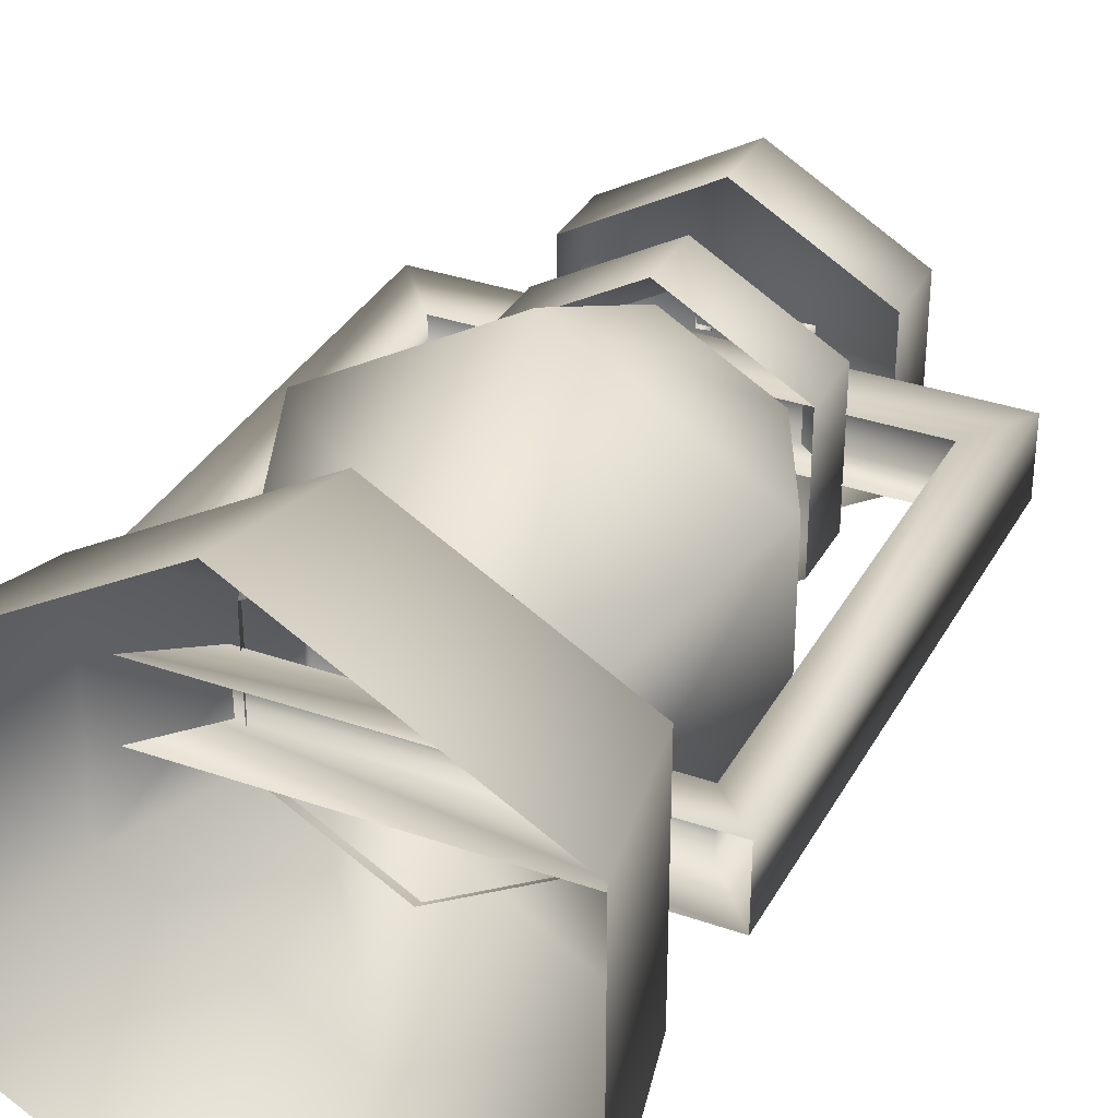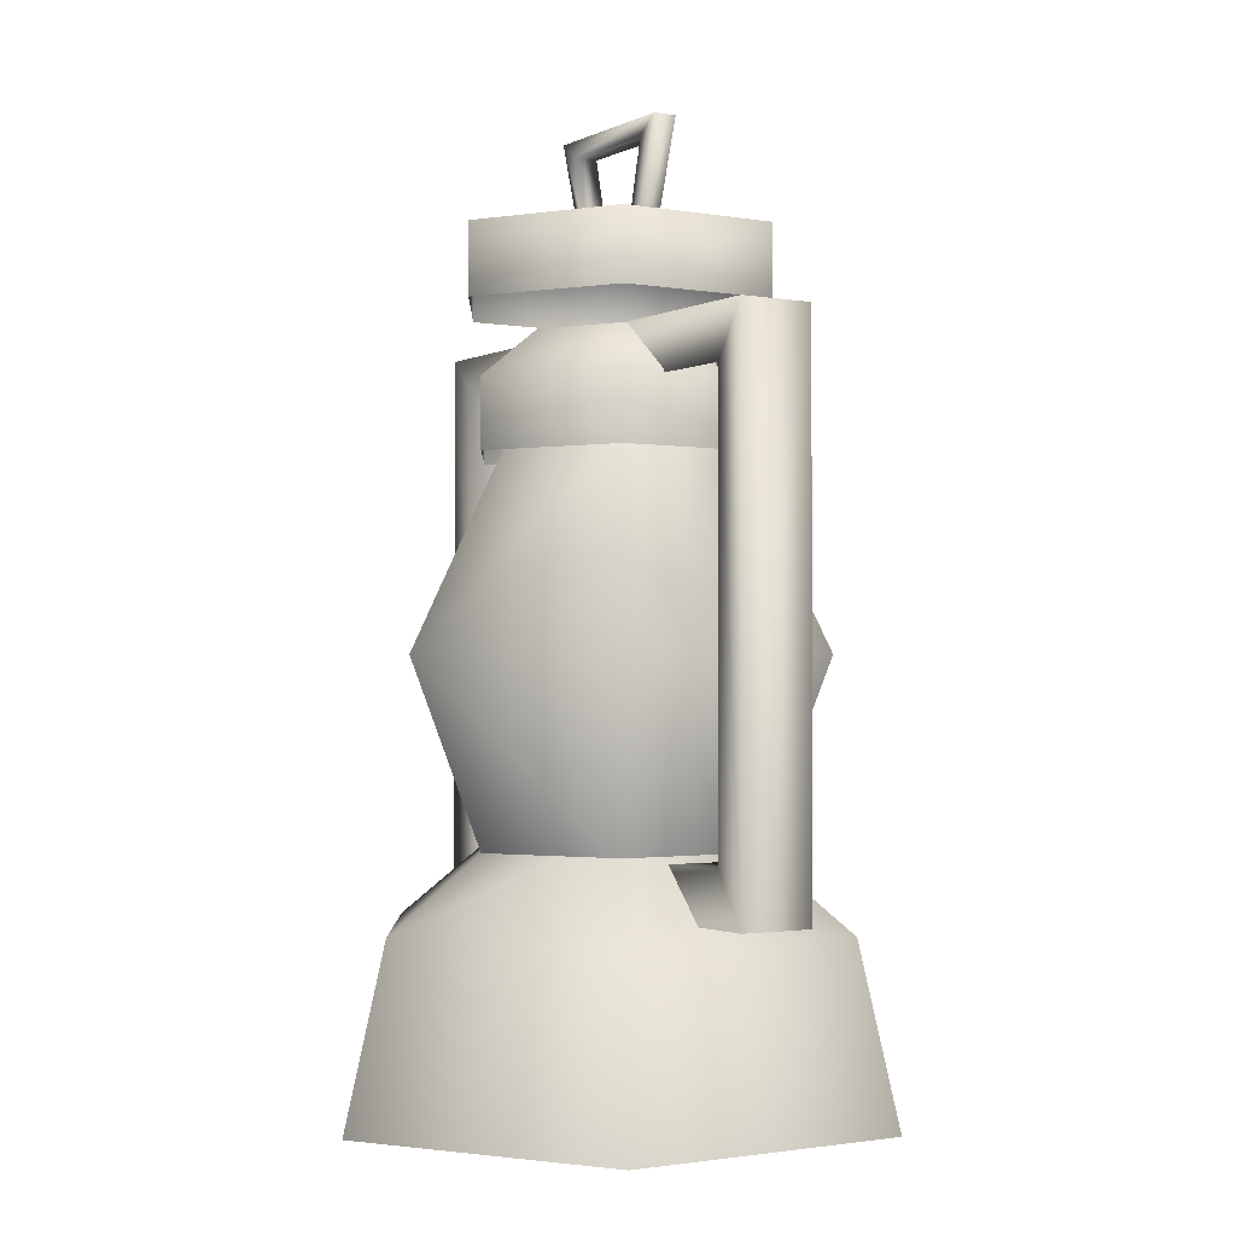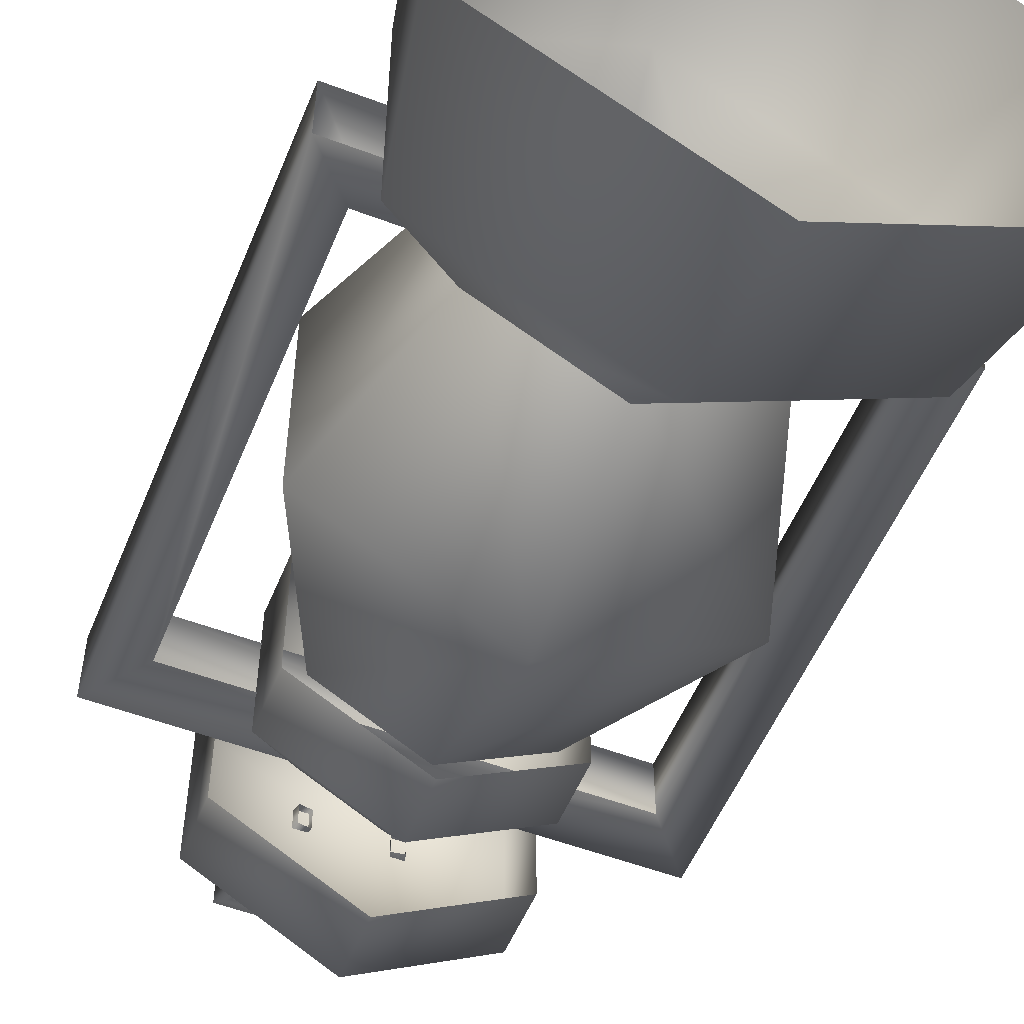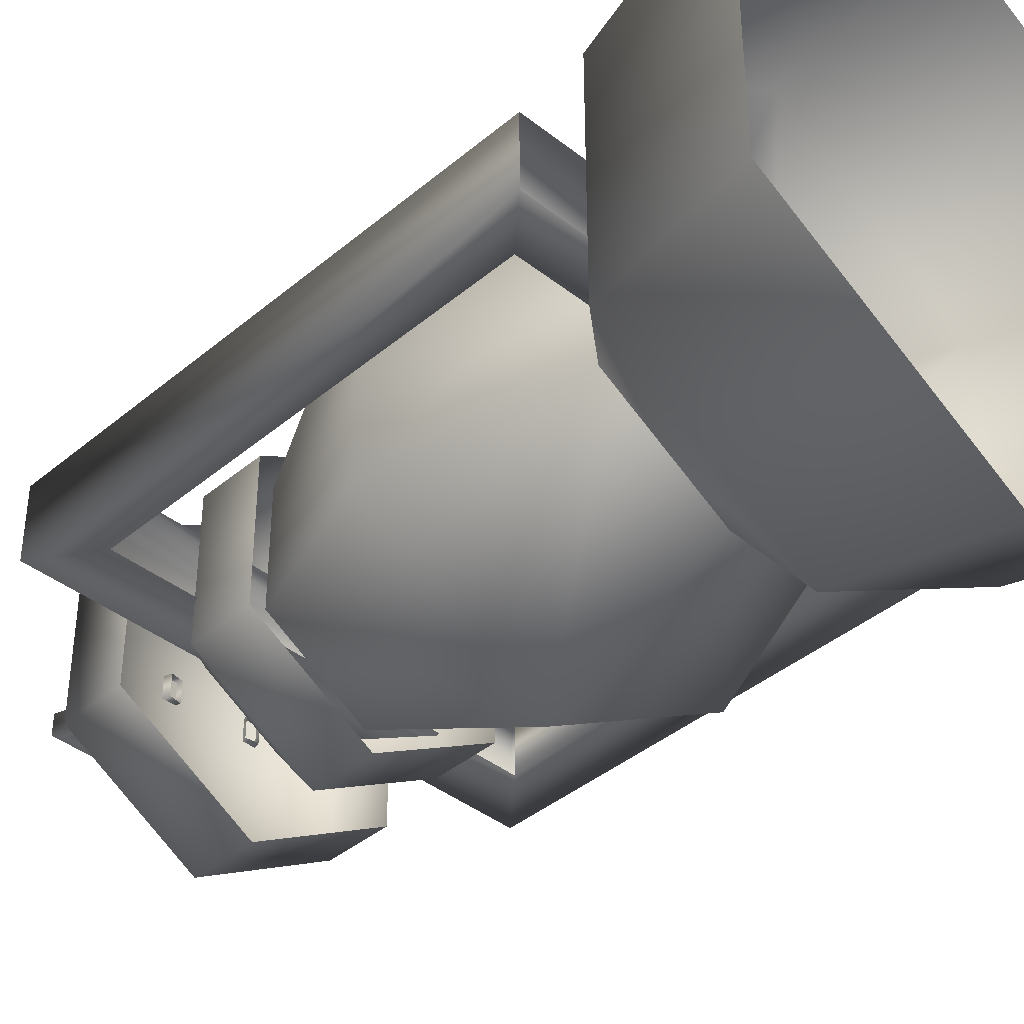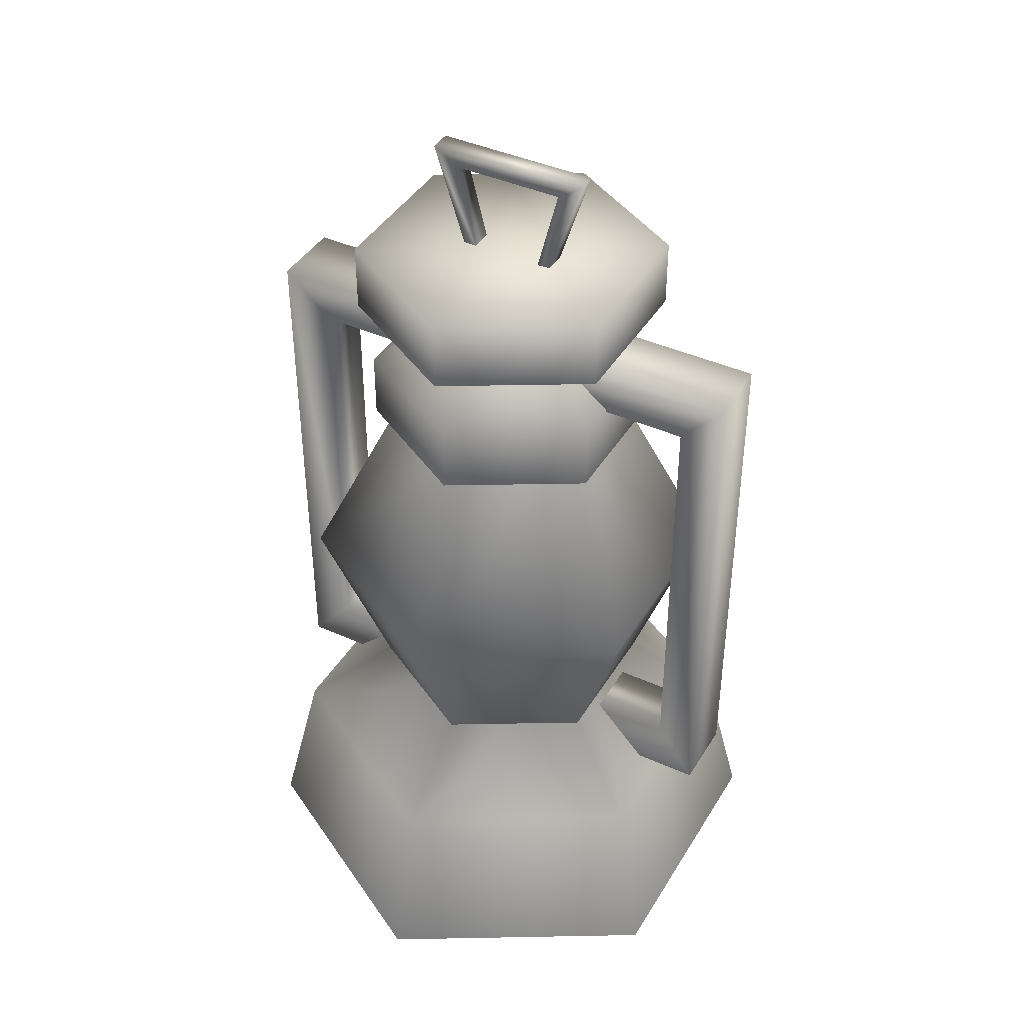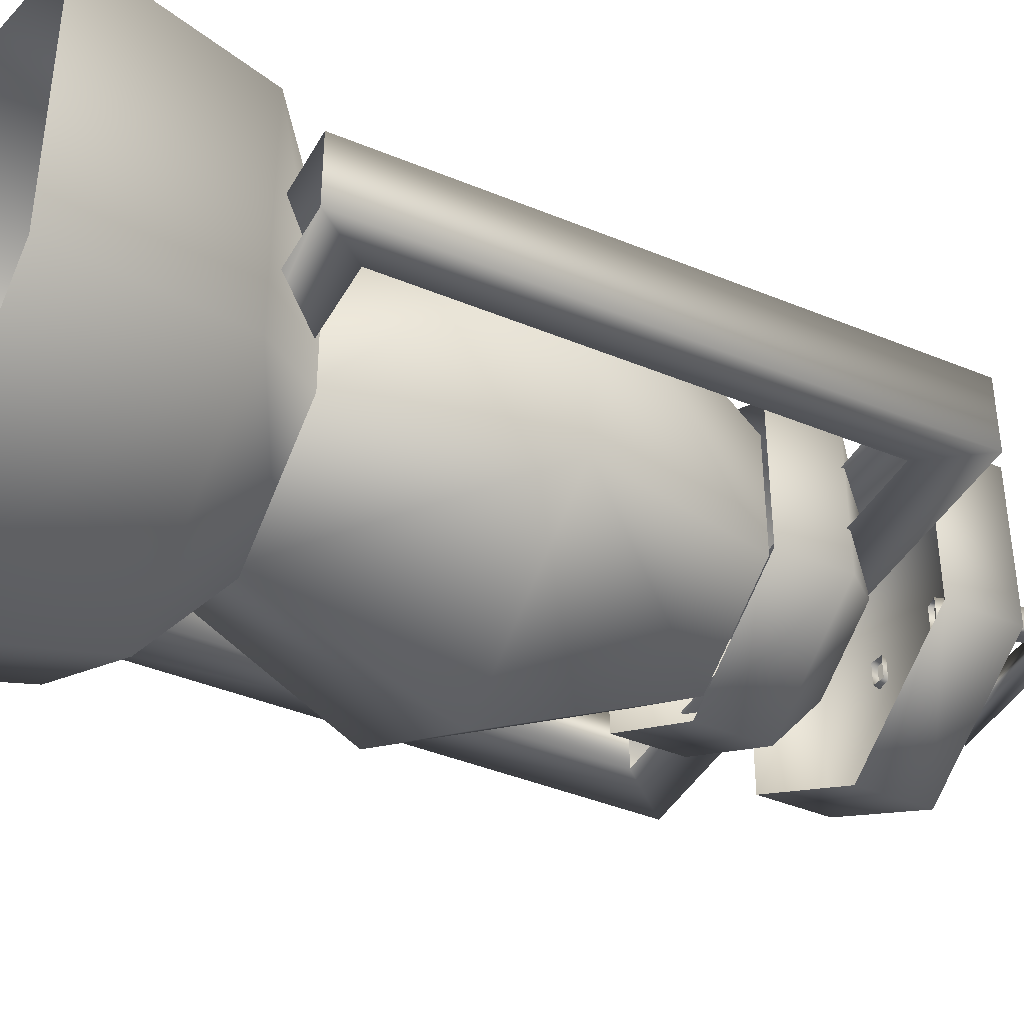
<metadata>
{"format":"obj","ext":"obj","renderer":"f3d","projection":"perspective","resolution":1024,"background":"white","views":[{"elev":34.2,"azim":25.2,"up":"+Z"},{"elev":-1.5,"azim":58.2,"up":"+Y"},{"elev":-53.5,"azim":-22.0,"up":"+Z"},{"elev":-40.0,"azim":-44.1,"up":"+Z"},{"elev":41.5,"azim":-151.3,"up":"+Y"},{"elev":-41.0,"azim":63.2,"up":"+Z"}]}
</metadata>
<code>
g fcbg_desertcrystal_lamp_01
v 0.1589 0.3038 0.09175
v -4.768e-07 0.3038 0.1835
v 1.013e-06 0.551 0.284
v 0.2459 0.551 0.142
v 0.1589 0.3038 -0.09175
v 0.1347 0.8051 0.07774
v -4.768e-07 0.8051 0.1555
v 0.1347 0.8051 -0.07774
v 0.2459 0.551 -0.142
v -4.768e-07 0.3038 -0.1835
v -4.768e-07 0.8051 -0.1555
v 1.013e-06 0.551 -0.284
v -0.1589 0.3038 -0.09175
v -0.1347 0.8051 -0.07774
v -0.2459 0.551 -0.142
v -0.1589 0.3038 0.09175
v -0.1347 0.8051 0.07774
v -0.2459 0.551 0.142
v -4.768e-07 0.3038 0.1835
v -4.768e-07 0.8051 0.1555
v 1.013e-06 0.551 0.284
v 0.1648 0.7921 0.09514
v -4.768e-07 0.7921 0.1903
v -4.768e-07 0.8808 0.1903
v 0.1648 0.8808 0.09514
v 0.1648 0.7921 -0.09514
v 0.09868 0.9416 0.05698
v -4.768e-07 0.9416 0.114
v 0.09868 0.9416 -0.05698
v 0.1648 0.8808 -0.09514
v -4.768e-07 0.7921 -0.1903
v -4.768e-07 0.9416 -0.114
v -4.768e-07 0.8808 -0.1903
v -0.1648 0.7921 -0.09514
v -0.09869 0.9416 -0.05698
v -0.1648 0.8808 -0.09514
v -0.1648 0.7921 0.09514
v -0.09869 0.9416 0.05698
v -0.1648 0.8808 0.09514
v -4.768e-07 0.7921 0.1903
v -4.768e-07 0.9416 0.114
v -4.768e-07 0.8808 0.1903
v -0.3324 0.2445 -0.04829
v -0.275 0.3098 -0.03954
v -0.275 0.8766 -0.03954
v -0.3328 0.9434 -0.0478
v 0.275 0.8766 -0.03954
v 0.3328 0.9434 -0.0478
v 0.3328 0.9434 0.0478
v -0.3328 0.9434 0.04781
v -0.3328 0.9434 0.04781
v -0.3324 0.2445 0.0483
v 0.3324 0.2445 0.04829
v 0.275 0.3098 0.03954
v 0.275 0.8766 0.03954
v 0.3328 0.9434 0.0478
v 0.3328 0.9434 0.0478
v 0.275 0.8766 0.03954
v -0.275 0.8766 0.03954
v -0.3328 0.9434 0.04781
v -0.275 0.3098 0.03954
v -0.3324 0.2445 0.0483
v 0.275 0.3098 0.03954
v 0.3324 0.2445 0.04829
v 0.275 0.3098 -0.03954
v 0.3328 0.9434 -0.0478
v 0.275 0.8766 -0.03954
v 0.3324 0.2445 -0.0483
v 0.3324 0.2445 0.04829
v 0.3328 0.9434 0.0478
v 0.3324 0.2445 -0.0483
v 0.275 0.3098 -0.03954
v -0.275 0.3098 -0.03954
v -0.3324 0.2445 -0.04829
v -0.275 0.3098 -0.03954
v 0.275 0.3098 -0.03954
v 0.275 0.3098 0.03954
v -0.275 0.3098 0.03954
v 0.275 0.3098 -0.03954
v 0.275 0.8766 -0.03954
v 0.275 0.8766 0.03954
v 0.275 0.3098 0.03954
v -0.275 0.8766 -0.03954
v -0.275 0.3098 -0.03954
v -0.275 0.3098 0.03954
v -0.275 0.8766 0.03954
v -0.06089 1.05 -0.01465
v -0.0446 1.052 -0.01465
v -0.07462 1.172 -0.01465
v -0.1064 1.194 -0.01465
v 0.07462 1.172 -0.01465
v 0.1064 1.194 -0.01465
v 0.1064 1.194 0.01465
v -0.1064 1.194 0.01465
v -0.1064 1.194 0.01465
v -0.06089 1.05 0.01465
v 0.06089 1.05 0.01465
v 0.0446 1.052 0.01465
v 0.07462 1.172 0.01465
v 0.1064 1.194 0.01465
v 0.1064 1.194 0.01465
v 0.07462 1.172 0.01465
v -0.07462 1.172 0.01465
v -0.1064 1.194 0.01465
v -0.0446 1.052 0.01465
v -0.06089 1.05 0.01465
v 0.0446 1.052 -0.01465
v 0.1064 1.194 -0.01465
v 0.07462 1.172 -0.01465
v 0.06088 1.05 -0.01465
v 0.06089 1.05 0.01465
v 0.1064 1.194 0.01465
v 0.0446 1.052 -0.01465
v 0.07462 1.172 -0.01465
v 0.07462 1.172 0.01465
v 0.0446 1.052 0.01465
v 0.07462 1.172 -0.01465
v -0.07462 1.172 -0.01465
v -0.07462 1.172 0.01465
v 0.07462 1.172 0.01465
v -0.07462 1.172 -0.01465
v -0.0446 1.052 -0.01465
v -0.0446 1.052 0.01465
v -0.07462 1.172 0.01465
v -0.1443 0.3953 0.08331
v -1.967e-06 0.3953 4.768e-07
v -1.967e-06 0.3953 0.1666
v 0.1443 0.3953 0.08331
v -0.1443 0.3953 -0.08331
v -1.967e-06 0.3953 -0.1666
v 0.1443 0.3953 -0.08331
v -0.125 0.3518 -0.07214
v -1.967e-06 0.3518 -0.1443
v -1.967e-06 0.3953 -0.1666
v 0.1249 0.3518 -0.07214
v 0.1249 0.3518 0.07214
v -0.125 0.3518 0.07214
v -1.967e-06 0.3953 0.1666
v -1.967e-06 0.3518 0.1443
v -4.768e-07 0.2246 -0.3132
v 0.2712 0.2246 -0.1566
v 0.2712 0.2246 0.1566
v -0.2712 0.2246 -0.1566
v -0.2712 0.2246 0.1566
v -4.768e-07 0.2246 0.3132
v 0.3185 0.0001598 -0.1839
v 0.3185 0.0001598 0.1839
v -4.768e-07 0.0001598 -0.3677
v -4.768e-07 0.0001598 0.3677
v -0.3185 0.0001598 -0.1839
v -0.3185 0.0001598 0.1839
v 0.1794 0.9728 0.1036
v 0.1794 1.063 -0.1036
v 0.1794 0.9728 -0.1036
v 0.1794 1.063 0.1036
v -4.768e-07 0.9728 0.2072
v -4.768e-07 1.063 -0.2072
v -4.768e-07 0.9728 -0.2072
v -4.768e-07 1.063 0.2072
v -0.1794 0.9728 0.1036
v -4.768e-07 1.058 4.768e-07
v -0.1794 1.063 -0.1036
v -0.1794 0.9728 -0.1036
v -0.1794 1.063 0.1036
g fcbg_desertcrystal_lamp_01_0
f 3 2 1
f 4 3 1
f 4 1 5
f 3 4 6
f 7 3 6
f 6 4 8
f 9 4 5
f 4 9 8
f 9 5 10
f 8 9 11
f 12 9 10
f 9 12 11
f 12 10 13
f 11 12 14
f 15 12 13
f 12 15 14
f 15 13 16
f 14 15 17
f 18 15 16
f 15 18 17
f 18 16 19
f 17 18 20
f 21 18 19
f 18 21 20
f 24 23 22
f 25 24 22
f 25 22 26
f 24 25 27
f 28 24 27
f 27 25 29
f 30 25 26
f 25 30 29
f 30 26 31
f 29 30 32
f 33 30 31
f 30 33 32
f 33 31 34
f 32 33 35
f 36 33 34
f 33 36 35
f 36 34 37
f 35 36 38
f 39 36 37
f 36 39 38
f 39 37 40
f 38 39 41
f 42 39 40
f 39 42 41
f 45 44 43
f 46 45 43
f 45 46 47
f 46 48 47
f 48 46 49
f 46 50 49
f 51 46 43
f 52 51 43
f 55 54 53
f 56 55 53
f 59 58 57
f 60 59 57
f 59 60 61
f 60 62 61
f 61 62 63
f 62 64 63
f 67 66 65
f 66 68 65
f 68 66 69
f 66 70 69
f 73 72 71
f 74 73 71
f 77 76 75
f 78 77 75
f 81 80 79
f 82 81 79
f 85 84 83
f 86 85 83
f 89 88 87
f 90 89 87
f 89 90 91
f 90 92 91
f 92 90 93
f 90 94 93
f 95 90 87
f 96 95 87
f 99 98 97
f 100 99 97
f 103 102 101
f 104 103 101
f 103 104 105
f 104 106 105
f 109 108 107
f 108 110 107
f 110 108 111
f 108 112 111
f 115 114 113
f 116 115 113
f 119 118 117
f 120 119 117
f 123 122 121
f 124 123 121
f 127 126 125
f 128 126 127
f 125 126 129
f 129 126 130
f 130 126 131
f 131 126 128
f 125 129 132
f 132 129 133
f 129 134 133
f 134 131 135
f 133 134 135
f 131 128 136
f 135 131 136
f 137 125 132
f 138 125 137
f 128 138 139
f 136 128 139
f 139 138 137
f 133 140 132
f 135 141 133
f 141 140 133
f 136 142 135
f 142 141 135
f 132 143 137
f 140 143 132
f 137 144 139
f 143 144 137
f 139 145 136
f 145 142 136
f 144 145 139
f 141 142 146
f 142 147 146
f 142 145 147
f 141 146 148
f 140 141 148
f 145 149 147
f 145 144 149
f 140 148 150
f 143 140 150
f 144 151 149
f 143 150 151
f 144 143 151
f 154 153 152
f 153 155 152
f 152 155 156
f 157 153 154
f 158 157 154
f 155 159 156
f 156 159 160
f 153 161 155
f 157 161 153
f 155 161 159
f 162 157 158
f 162 161 157
f 163 162 158
f 160 164 163
f 159 164 160
f 159 161 164
f 164 162 163
f 164 161 162

</code>
